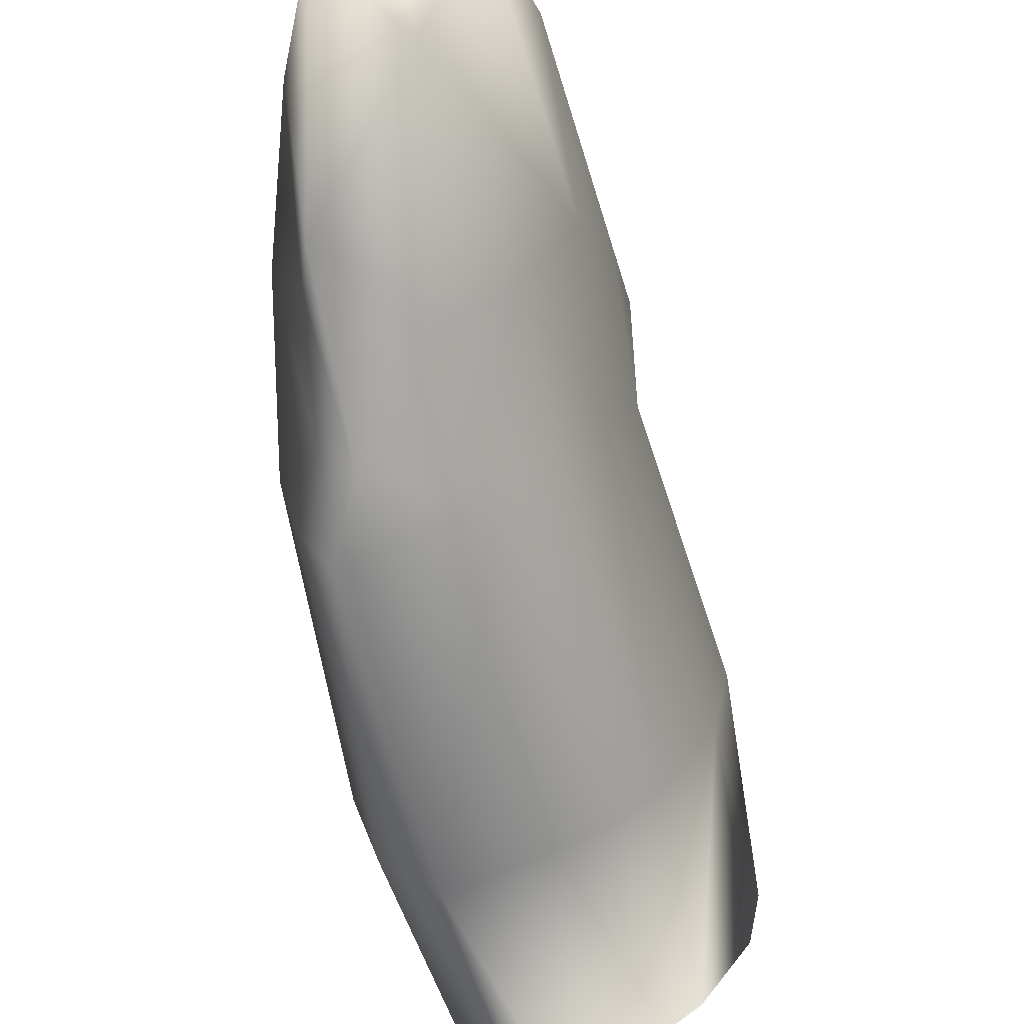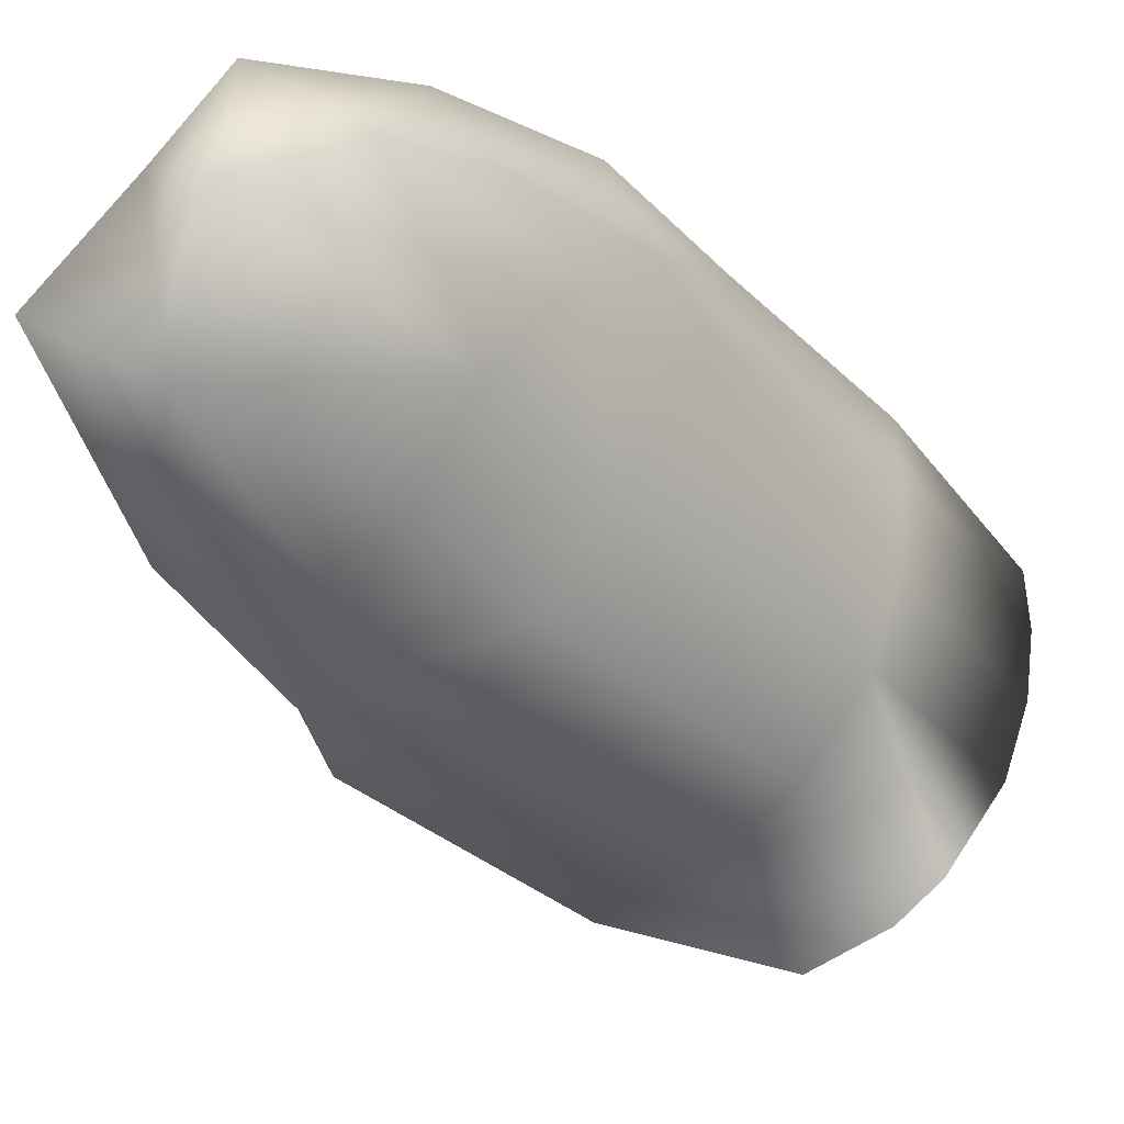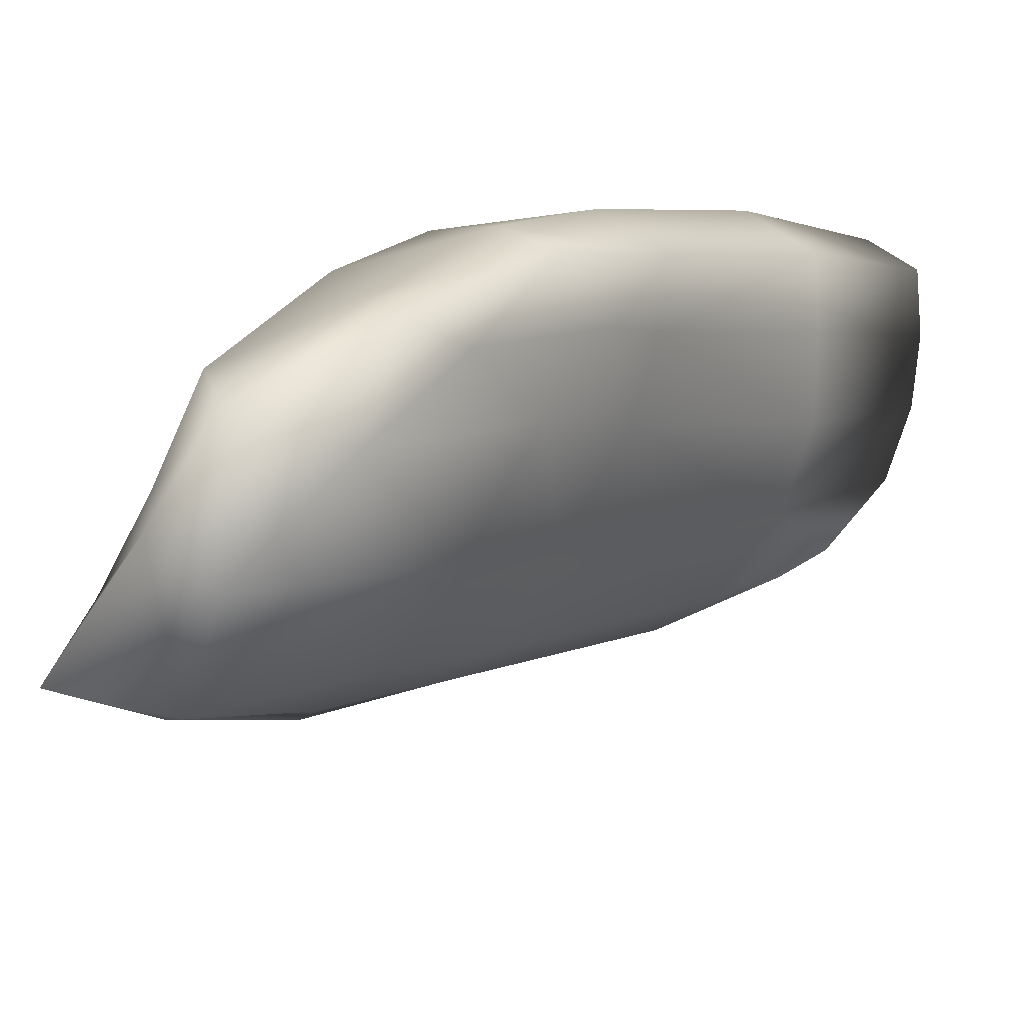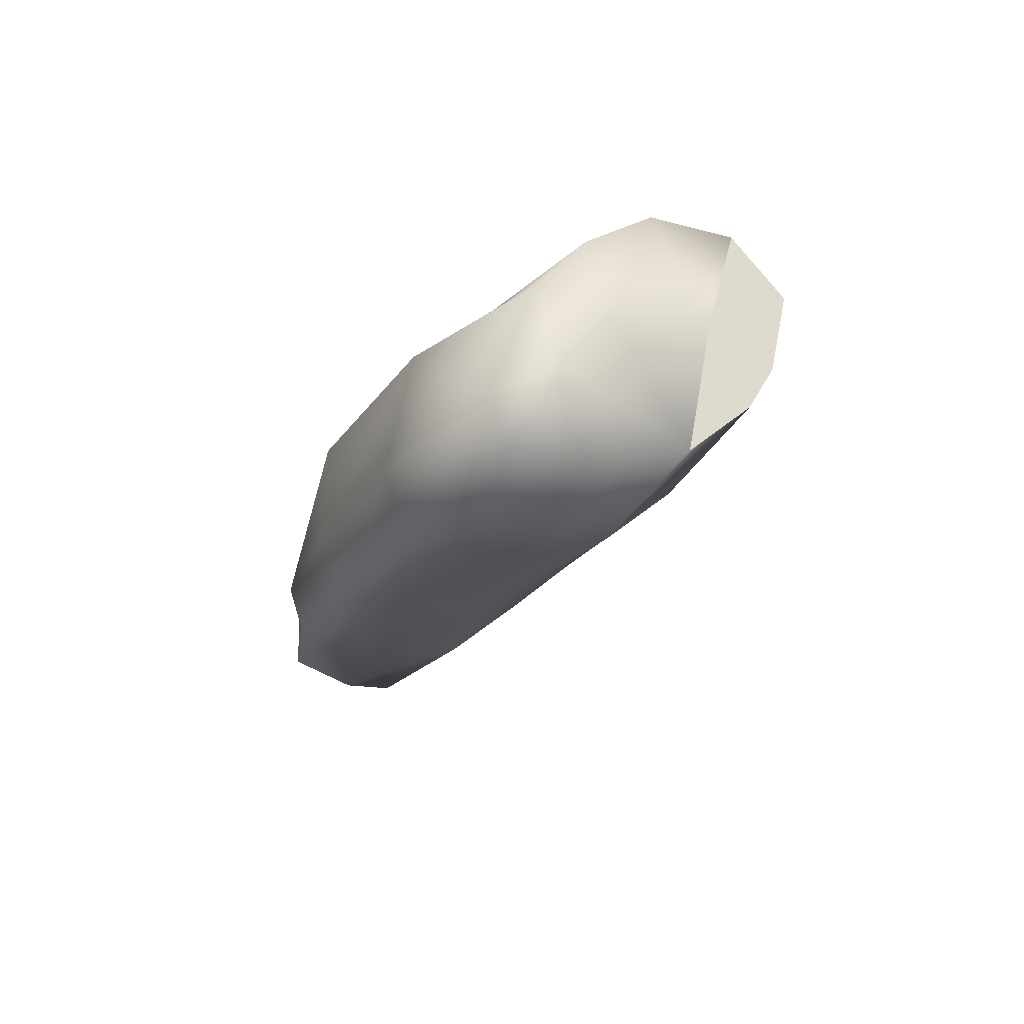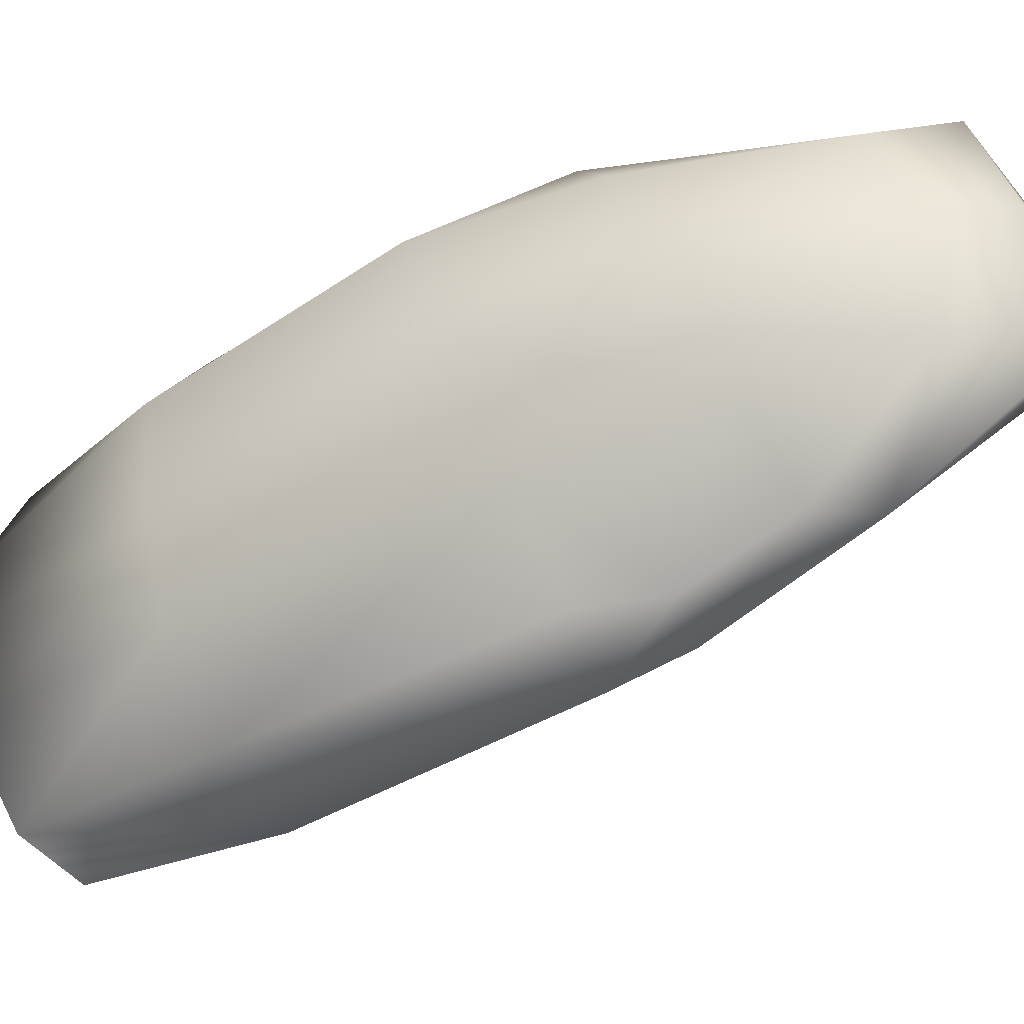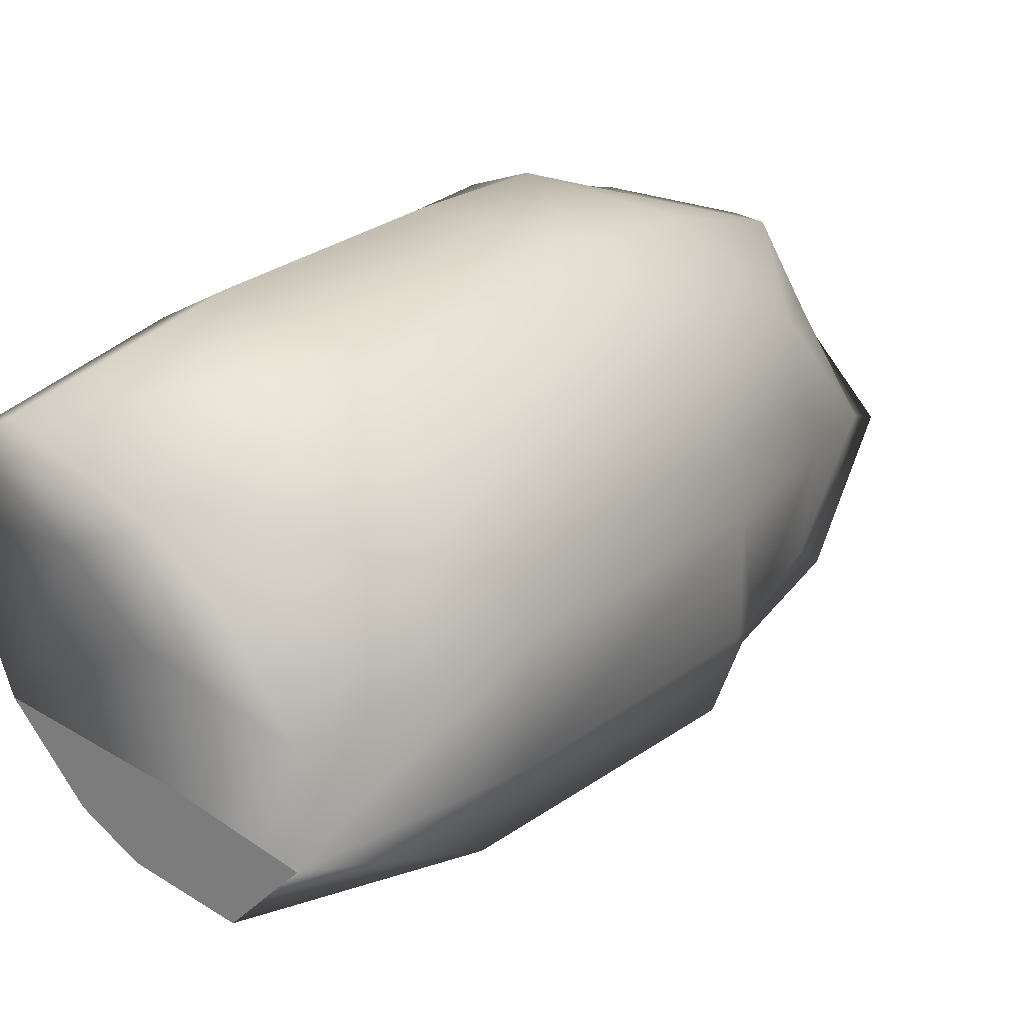
<metadata>
{"format":"obj","ext":"obj","renderer":"f3d","projection":"perspective","resolution":1024,"background":"white","views":[{"elev":-44.2,"azim":5.4,"up":"+Z"},{"elev":-8.3,"azim":31.7,"up":"+Z"},{"elev":32.2,"azim":28.1,"up":"+Z"},{"elev":64.0,"azim":76.5,"up":"+Y"},{"elev":-8.6,"azim":-71.6,"up":"+Z"},{"elev":-2.1,"azim":-149.2,"up":"+Z"}]}
</metadata>
<code>
o Box13
v -0.5146 0.8676 0.4462
v -0.5439 0.8527 0.3953
v -0.6064 0.8655 0.4059
v -0.5711 0.8472 0.3703
v -0.6251 0.8454 0.345
v -0.672 0.8618 0.3713
v -0.5913 0.3938 0.6957
v -0.5877 0.49 0.7015
v -0.6013 0.4484 0.7335
v -0.6386 0.4848 0.7209
v -0.6745 0.3958 0.7141
v -0.6133 0.309 0.6614
v -0.6364 0.3537 0.7271
v -0.6769 0.3523 0.6719
v -0.6441 0.3189 0.5789
v -0.6591 0.3203 0.6738
v -0.7136 0.3534 0.6023
v -0.6905 0.2776 0.6066
v -0.7029 0.384 0.5161
v -0.5111 0.8986 0.5304
v -0.5076 0.8831 0.4904
v -0.5741 0.9017 0.5149
v -0.557 0.921 0.5729
v -0.5215 0.913 0.5651
v -0.6328 0.9146 0.5213
v -0.6069 0.8897 0.4703
v -0.6865 0.8847 0.4268
v -0.5579 0.5802 0.6767
v -0.5775 0.5598 0.7222
v -0.559 0.6353 0.6471
v -0.5616 0.6495 0.6843
v -0.6149 0.566 0.7249
v -0.5248 0.7681 0.5927
v -0.5364 0.7839 0.6307
v -0.5829 0.7944 0.6411
v -0.6872 0.5271 0.7002
v -0.7277 0.4729 0.6468
v -0.7102 0.4219 0.5204
v -0.7329 0.4506 0.5747
v -0.608 0.66 0.6947
v -0.6942 0.6363 0.6724
v -0.7379 0.587 0.6067
v -0.7106 0.486 0.4812
v -0.7436 0.5613 0.5358
v -0.6706 0.792 0.6011
v -0.7064 0.7741 0.5343
v -0.7282 0.7527 0.4746
v -0.7089 0.7263 0.4112
v -0.6655 0.9033 0.4787
v -0.6895 0.4817 0.4569
v -0.647 0.4318 0.5094
v -0.7277 0.5357 0.4734
v -0.7063 0.5252 0.4341
v -0.6272 0.5288 0.4736
v -0.672 0.7057 0.37
v -0.59 0.7085 0.4087
v -0.636 0.5003 0.4833
v -0.61 0.4441 0.5408
v -0.5777 0.458 0.6008
v -0.5645 0.5165 0.6553
v -0.596 0.5348 0.5016
v -0.5728 0.554 0.5615
v -0.5567 0.5983 0.6124
v -0.5585 0.7145 0.4367
v -0.5259 0.7314 0.4941
v -0.5177 0.7495 0.5458
f 1 2 3
f 3 2 4
f 3 5 6
f 3 4 5
f 7 8 9
f 9 10 11
f 12 7 13
f 13 11 14
f 15 12 16
f 16 14 17
f 15 18 19
f 19 18 17
f 20 21 22
f 23 24 22
f 22 21 1
f 25 22 26
f 26 3 27
f 8 28 29
f 10 9 29
f 28 30 31
f 32 29 31
f 30 33 34
f 31 34 35
f 33 20 24
f 34 24 23
f 10 32 36
f 11 36 37
f 17 14 37
f 38 17 39
f 32 40 41
f 36 41 42
f 39 37 42
f 43 39 44
f 40 35 45
f 41 45 46
f 42 46 47
f 44 47 48
f 45 35 23
f 46 45 25
f 46 49 27
f 47 27 6
f 38 43 50
f 51 19 50
f 43 52 53
f 50 53 54
f 53 52 48
f 54 53 55
f 55 48 6
f 56 55 5
f 51 57 58
f 15 58 59
f 7 12 59
f 8 7 60
f 57 54 61
f 58 61 62
f 60 59 62
f 28 60 63
f 61 54 56
f 62 61 64
f 63 62 65
f 30 63 66
f 64 56 4
f 65 64 2
f 65 1 21
f 66 21 20
f 7 9 13
f 9 11 13
f 12 13 16
f 13 14 16
f 15 16 18
f 16 17 18
f 15 19 51
f 19 17 38
f 20 22 24
f 23 22 25
f 22 1 26
f 25 26 49
f 1 3 26
f 26 27 49
f 3 6 27
f 8 29 9
f 10 29 32
f 28 31 29
f 32 31 40
f 30 34 31
f 31 35 40
f 33 24 34
f 34 23 35
f 10 36 11
f 11 37 14
f 17 37 39
f 38 39 43
f 32 41 36
f 36 42 37
f 39 42 44
f 43 44 52
f 40 45 41
f 41 46 42
f 42 47 44
f 44 48 52
f 45 23 25
f 46 25 49
f 46 27 47
f 47 6 48
f 38 50 19
f 51 50 57
f 43 53 50
f 50 54 57
f 53 48 55
f 54 55 56
f 55 6 5
f 56 5 4
f 51 58 15
f 15 59 12
f 7 59 60
f 8 60 28
f 57 61 58
f 58 62 59
f 60 62 63
f 28 63 30
f 61 56 64
f 62 64 65
f 63 65 66
f 30 66 33
f 64 4 2
f 65 2 1
f 65 21 66
f 66 20 33

</code>
